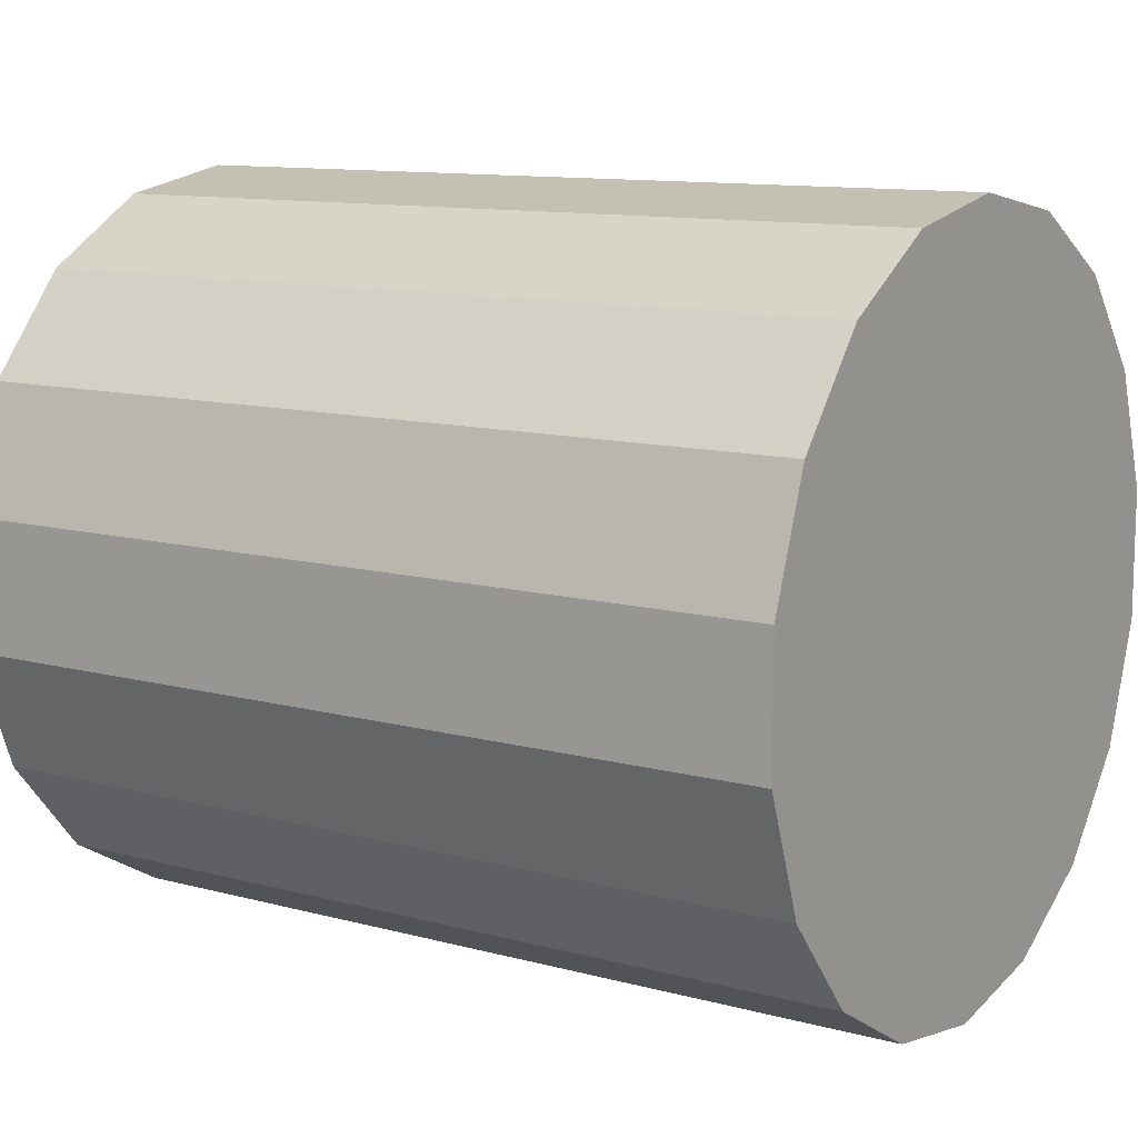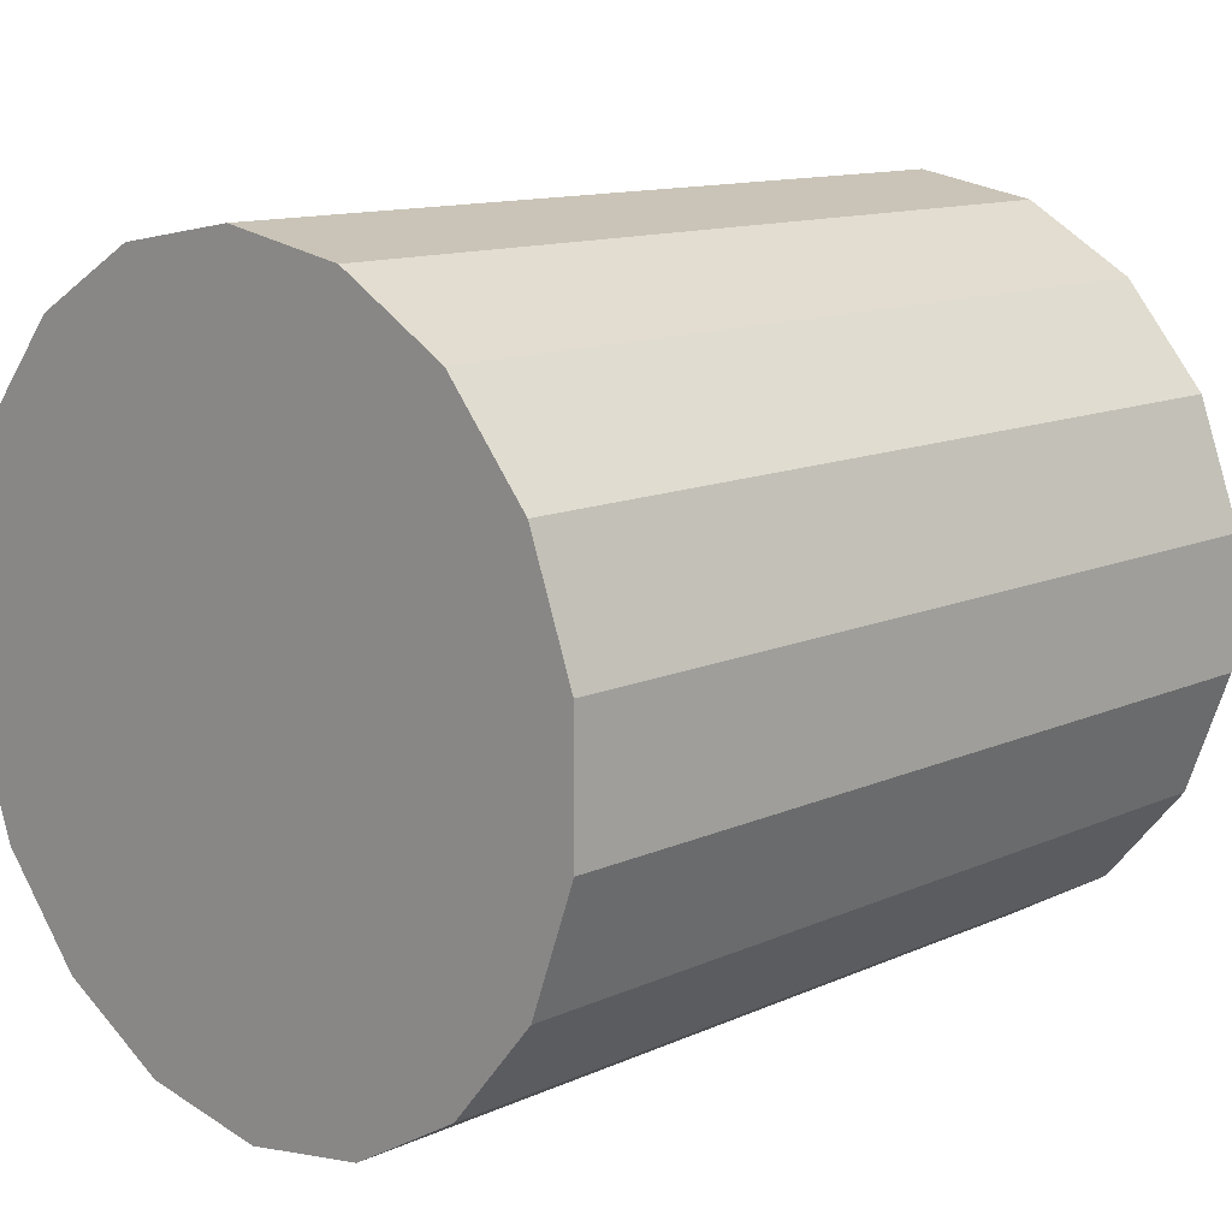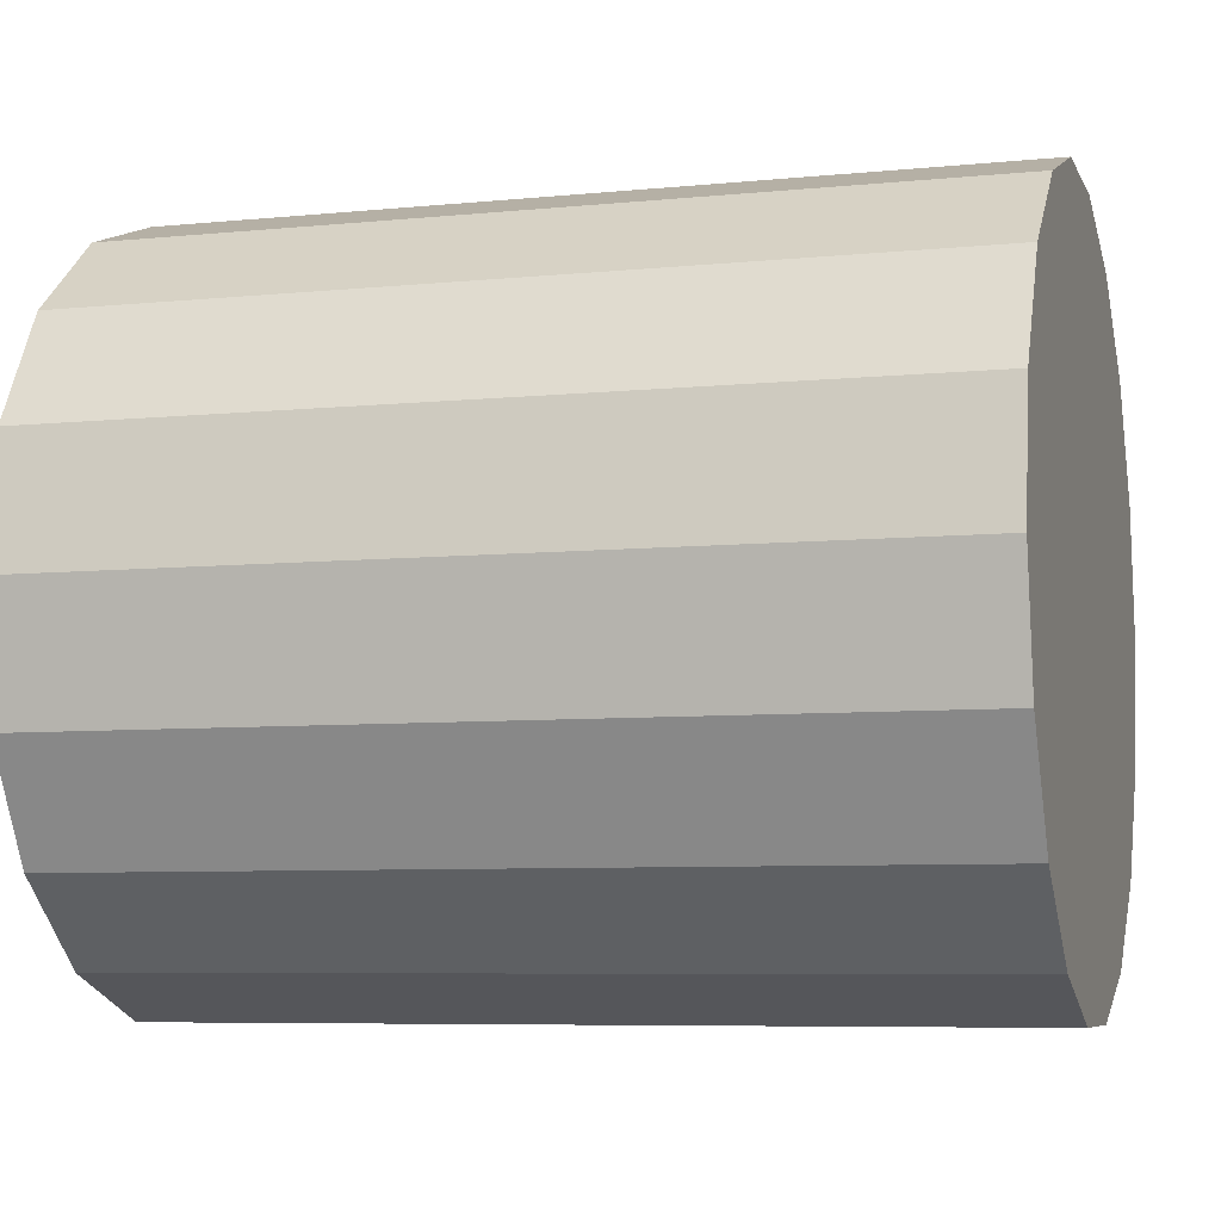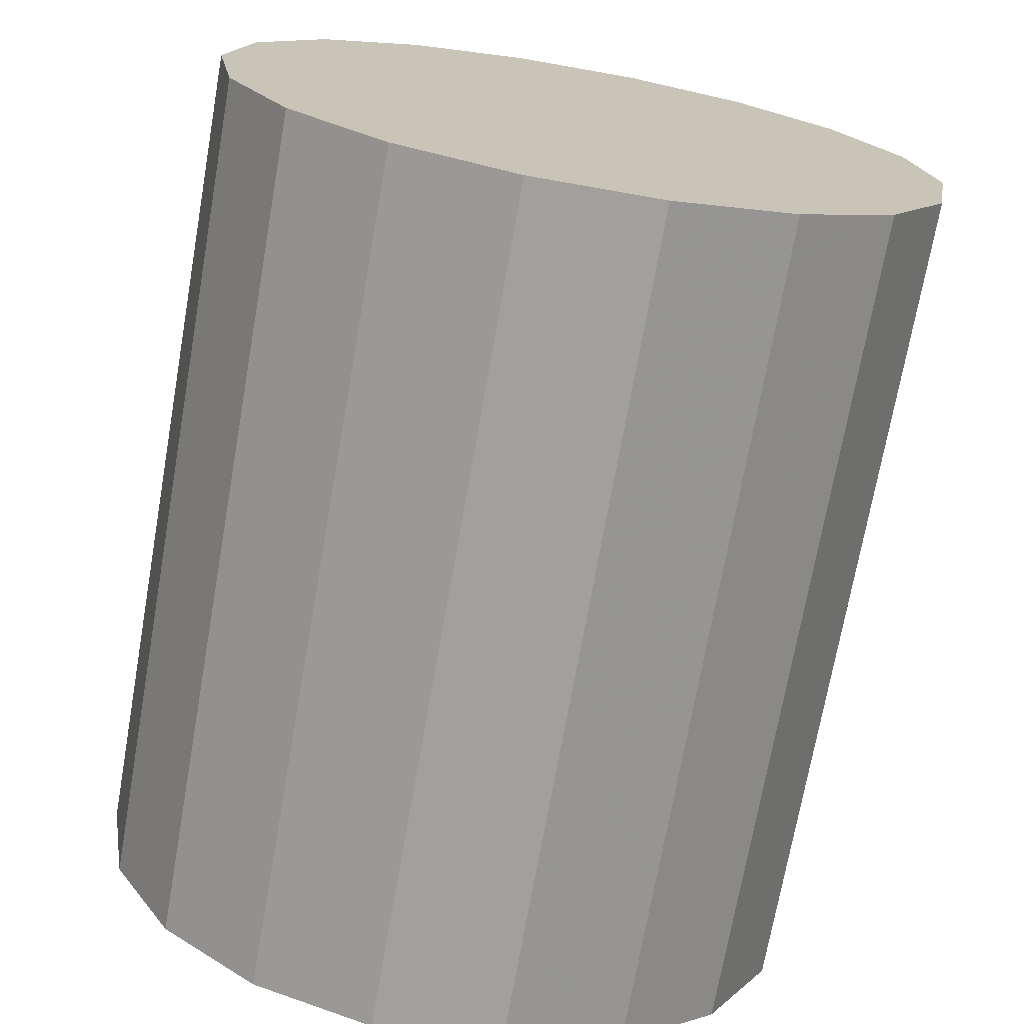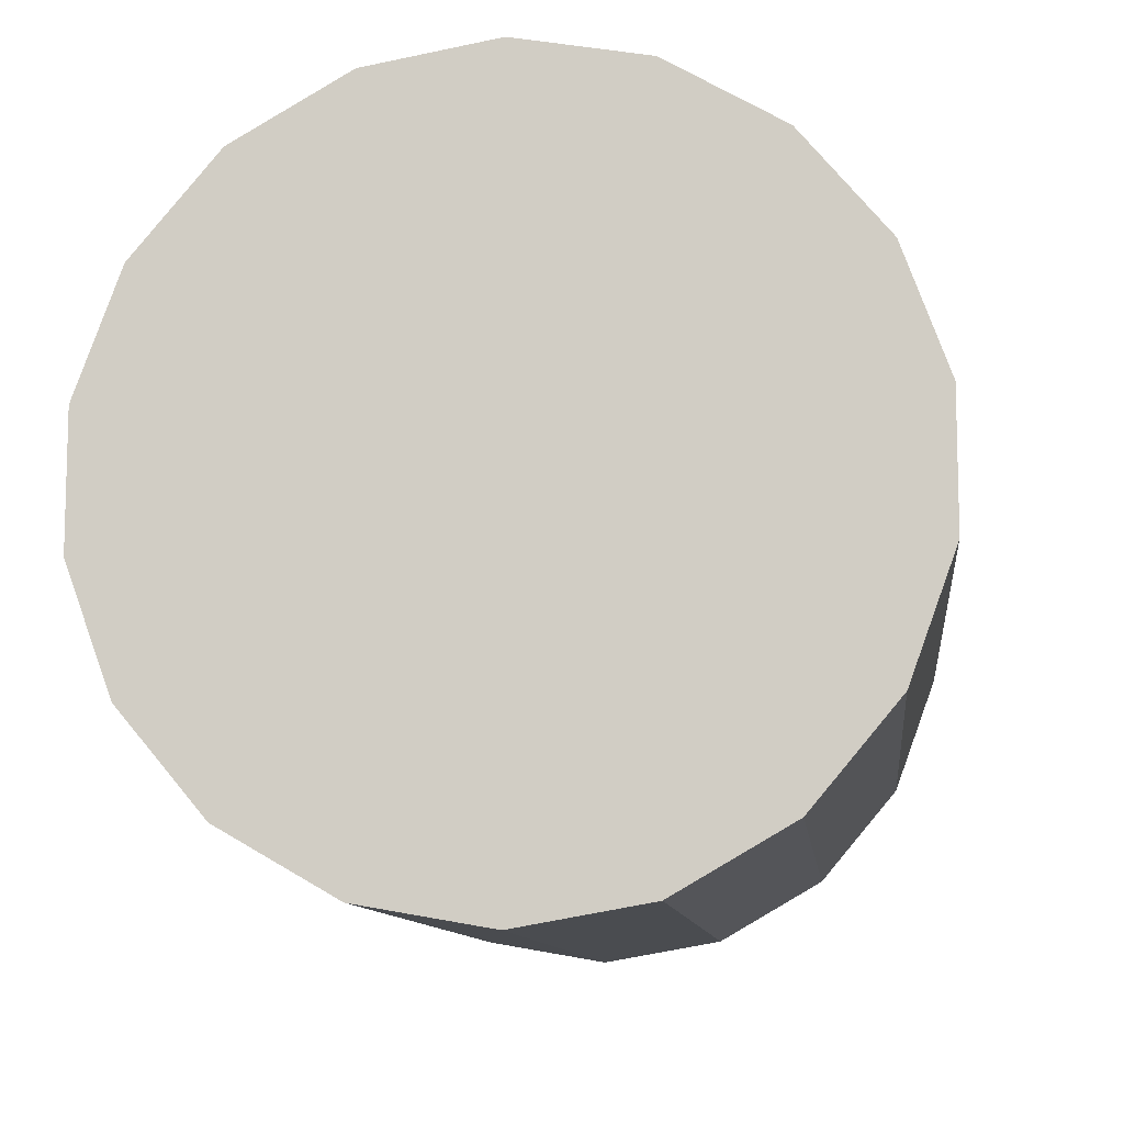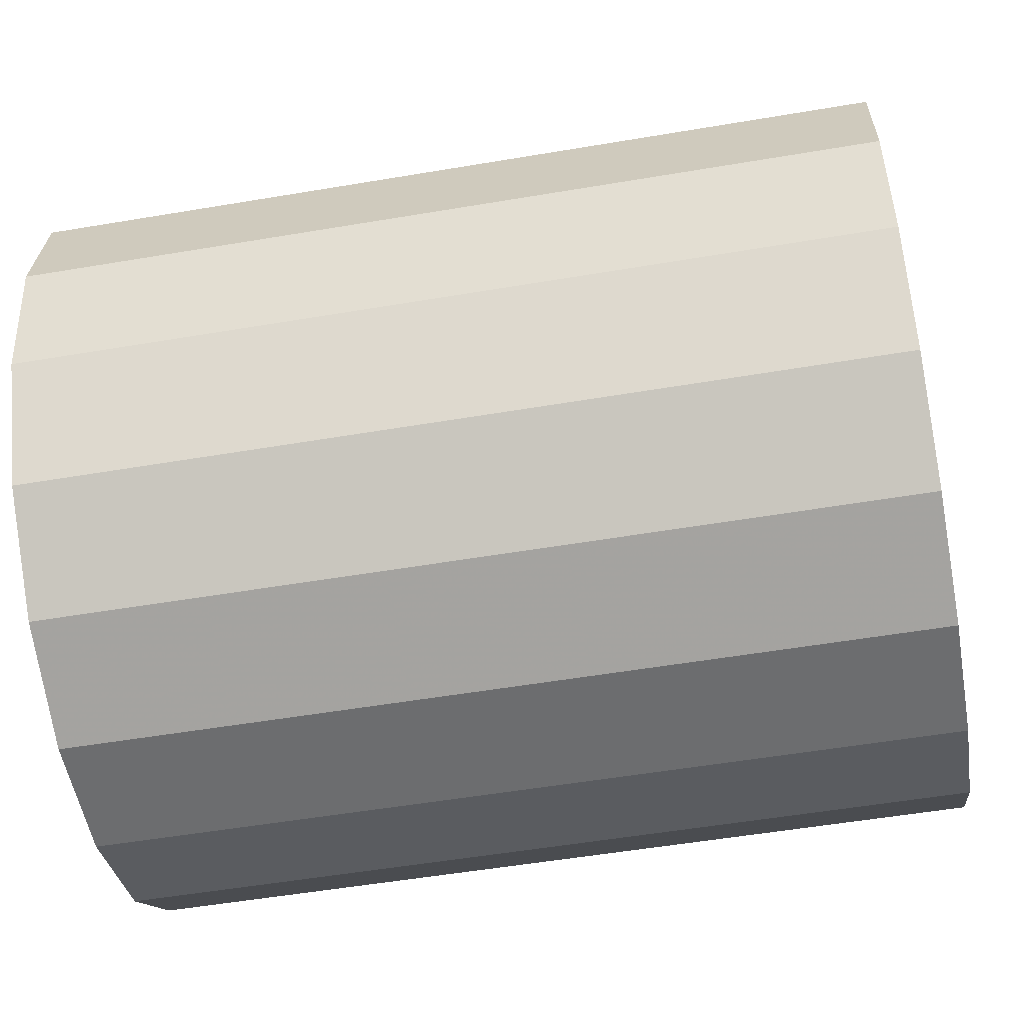
<metadata>
{"format":"obj","ext":"obj","renderer":"f3d","projection":"perspective","resolution":1024,"background":"white","views":[{"elev":11.3,"azim":33.2,"up":"+Y"},{"elev":12.4,"azim":-46.3,"up":"+Y"},{"elev":-6.9,"azim":-163.8,"up":"+Z"},{"elev":-71.6,"azim":80.0,"up":"+Z"},{"elev":-10.2,"azim":-83.6,"up":"+Y"},{"elev":-53.9,"azim":-169.8,"up":"+Z"}]}
</metadata>
<code>
v 0.01454 -0.593 0.3437
v 0.01454 -0.6015 0.3366
v -0.01456 -0.593 0.2887
v 0.01454 -0.5716 0.3475
v -0.01456 -0.5826 0.2849
v 0.01454 -0.5826 0.3475
v -0.01456 -0.607 0.3053
v 0.02908 -0.607 0.3053
v -0.01456 -0.6015 0.2958
v 0.02908 -0.6015 0.2958
v -0.01456 -0.5528 0.2958
v 0.01454 -0.607 0.3271
v -0.01456 -0.5473 0.3053
v 0.01454 -0.6089 0.3162
v -0.01456 -0.5716 0.2849
v 0.02908 -0.5716 0.2849
v -0.01456 -0.5612 0.2887
v 0.02908 -0.5612 0.2887
v -0.01456 -0.5528 0.3366
v 0.02908 -0.593 0.2887
v -0.01456 -0.5612 0.3437
v 0.02908 -0.5826 0.2849
v -0.01456 -0.5454 0.3162
v 0.02908 -0.5454 0.3162
v -0.01456 -0.5473 0.3271
v 0.02908 -0.5473 0.3271
v -0.01456 -0.593 0.3437
v 0.02908 -0.5528 0.2958
v -0.01456 -0.6015 0.3366
v 0.02908 -0.5473 0.3053
v -0.01456 -0.5716 0.3475
v -0.01456 -0.5826 0.3475
v -1.191e-05 -0.607 0.3053
v -1.191e-05 -0.6015 0.2958
v -0.01456 -0.607 0.3271
v -0.01456 -0.6089 0.3162
v -1.191e-05 -0.5716 0.2849
v -1.191e-05 -0.5612 0.2887
v -1.191e-05 -0.593 0.2887
v -1.191e-05 -0.5826 0.2849
v -1.191e-05 -0.5454 0.3162
v -1.191e-05 -0.5473 0.3271
v -1.191e-05 -0.5528 0.2958
v -1.191e-05 -0.5473 0.3053
v -1.191e-05 -0.5716 0.3475
v -1.191e-05 -0.5826 0.3475
v -1.191e-05 -0.5528 0.3366
v -1.191e-05 -0.5612 0.3437
v -0.0291 -0.607 0.3053
v -0.0291 -0.6015 0.2958
v -0.0291 -0.5771 0.3162
v -0.0291 -0.5716 0.2849
v -0.0291 -0.5612 0.2887
v -0.0291 -0.593 0.2887
v -0.0291 -0.5826 0.2849
v -0.0291 -0.5454 0.3162
v -0.0291 -0.5473 0.3271
v -0.0291 -0.5528 0.2958
v -0.0291 -0.5473 0.3053
v -0.0291 -0.5716 0.3475
v -0.0291 -0.5826 0.3475
v -0.0291 -0.5528 0.3366
v -0.0291 -0.5612 0.3437
v -0.0291 -0.607 0.3271
v -0.0291 -0.6089 0.3162
v -0.0291 -0.593 0.3437
v -0.0291 -0.6015 0.3366
v 0.02908 -0.5716 0.3475
v 0.02908 -0.5826 0.3475
v 0.02908 -0.5528 0.3366
v 0.02908 -0.5612 0.3437
v 0.02908 -0.607 0.3271
v 0.02908 -0.6089 0.3162
v 0.02908 -0.593 0.3437
v 0.02908 -0.6015 0.3366
v 0.04364 -0.593 0.2887
v 0.04364 -0.5826 0.2849
v 0.04364 -0.607 0.3053
v 0.04364 -0.6015 0.2958
v 0.04364 -0.5528 0.2958
v 0.04364 -0.5473 0.3053
v 0.04364 -0.5716 0.2849
v 0.04364 -0.5612 0.2887
v 0.04364 -0.5528 0.3366
v 0.04364 -0.5612 0.3437
v 0.04364 -0.5454 0.3162
v 0.04364 -0.5473 0.3271
v 0.04364 -0.593 0.3437
v 0.04364 -0.6015 0.3366
v 0.04364 -0.5716 0.3475
v 0.04364 -0.5826 0.3475
v 0.04364 -0.5771 0.3162
v 0.04364 -0.607 0.3271
v 0.04364 -0.6089 0.3162
v -1.191e-05 -0.607 0.3271
v -1.191e-05 -0.6089 0.3162
v -1.191e-05 -0.593 0.3437
v -1.191e-05 -0.6015 0.3366
v 0.01454 -0.593 0.2887
v 0.01454 -0.5826 0.2849
v 0.01454 -0.607 0.3053
v 0.01454 -0.6015 0.2958
v 0.01454 -0.5528 0.2958
v 0.01454 -0.5473 0.3053
v 0.01454 -0.5716 0.2849
v 0.01454 -0.5612 0.2887
v 0.01454 -0.5528 0.3366
v 0.01454 -0.5612 0.3437
v 0.01454 -0.5454 0.3162
v 0.01454 -0.5473 0.3271
f 92 93 94
f 92 89 93
f 92 88 89
f 92 91 88
f 92 90 91
f 92 85 90
f 92 84 85
f 92 87 84
f 92 86 87
f 92 81 86
f 92 80 81
f 92 83 80
f 92 82 83
f 92 77 82
f 92 76 77
f 92 79 76
f 92 78 79
f 92 94 78
f 94 72 73
f 94 93 72
f 93 75 72
f 93 89 75
f 89 74 75
f 89 88 74
f 88 69 74
f 88 91 69
f 91 68 69
f 91 90 68
f 90 71 68
f 90 85 71
f 85 70 71
f 85 84 70
f 84 26 70
f 84 87 26
f 87 24 26
f 87 86 24
f 86 30 24
f 86 81 30
f 81 28 30
f 81 80 28
f 80 18 28
f 80 83 18
f 83 16 18
f 83 82 16
f 82 22 16
f 82 77 22
f 77 20 22
f 77 76 20
f 76 10 20
f 76 79 10
f 79 8 10
f 79 78 8
f 78 73 8
f 78 94 73
f 73 12 14
f 73 72 12
f 72 2 12
f 72 75 2
f 75 1 2
f 75 74 1
f 74 6 1
f 74 69 6
f 69 4 6
f 69 68 4
f 68 108 4
f 68 71 108
f 71 107 108
f 71 70 107
f 70 110 107
f 70 26 110
f 26 109 110
f 26 24 109
f 24 104 109
f 24 30 104
f 30 103 104
f 30 28 103
f 28 106 103
f 28 18 106
f 18 105 106
f 18 16 105
f 16 100 105
f 16 22 100
f 22 99 100
f 22 20 99
f 20 102 99
f 20 10 102
f 10 101 102
f 10 8 101
f 8 14 101
f 8 73 14
f 14 95 96
f 14 12 95
f 12 98 95
f 12 2 98
f 2 97 98
f 2 1 97
f 1 46 97
f 1 6 46
f 6 45 46
f 6 4 45
f 4 48 45
f 4 108 48
f 108 47 48
f 108 107 47
f 107 42 47
f 107 110 42
f 110 41 42
f 110 109 41
f 109 44 41
f 109 104 44
f 104 43 44
f 104 103 43
f 103 38 43
f 103 106 38
f 106 37 38
f 106 105 37
f 105 40 37
f 105 100 40
f 100 39 40
f 100 99 39
f 99 34 39
f 99 102 34
f 102 33 34
f 102 101 33
f 101 96 33
f 101 14 96
f 96 35 36
f 96 95 35
f 95 29 35
f 95 98 29
f 98 27 29
f 98 97 27
f 97 32 27
f 97 46 32
f 46 31 32
f 46 45 31
f 45 21 31
f 45 48 21
f 48 19 21
f 48 47 19
f 47 25 19
f 47 42 25
f 42 23 25
f 42 41 23
f 41 13 23
f 41 44 13
f 44 11 13
f 44 43 11
f 43 17 11
f 43 38 17
f 38 15 17
f 38 37 15
f 37 5 15
f 37 40 5
f 40 3 5
f 40 39 3
f 39 9 3
f 39 34 9
f 34 7 9
f 34 33 7
f 33 36 7
f 33 96 36
f 36 64 65
f 36 35 64
f 35 67 64
f 35 29 67
f 29 66 67
f 29 27 66
f 27 61 66
f 27 32 61
f 32 60 61
f 32 31 60
f 31 63 60
f 31 21 63
f 21 62 63
f 21 19 62
f 19 57 62
f 19 25 57
f 25 56 57
f 25 23 56
f 23 59 56
f 23 13 59
f 13 58 59
f 13 11 58
f 11 53 58
f 11 17 53
f 17 52 53
f 17 15 52
f 15 55 52
f 15 5 55
f 5 54 55
f 5 3 54
f 3 50 54
f 3 9 50
f 9 49 50
f 9 7 49
f 7 65 49
f 7 36 65
f 51 65 64
f 51 64 67
f 51 67 66
f 51 66 61
f 51 61 60
f 51 60 63
f 51 63 62
f 51 62 57
f 51 57 56
f 51 56 59
f 51 59 58
f 51 58 53
f 51 53 52
f 51 52 55
f 51 55 54
f 51 54 50
f 51 50 49
f 51 49 65

</code>
